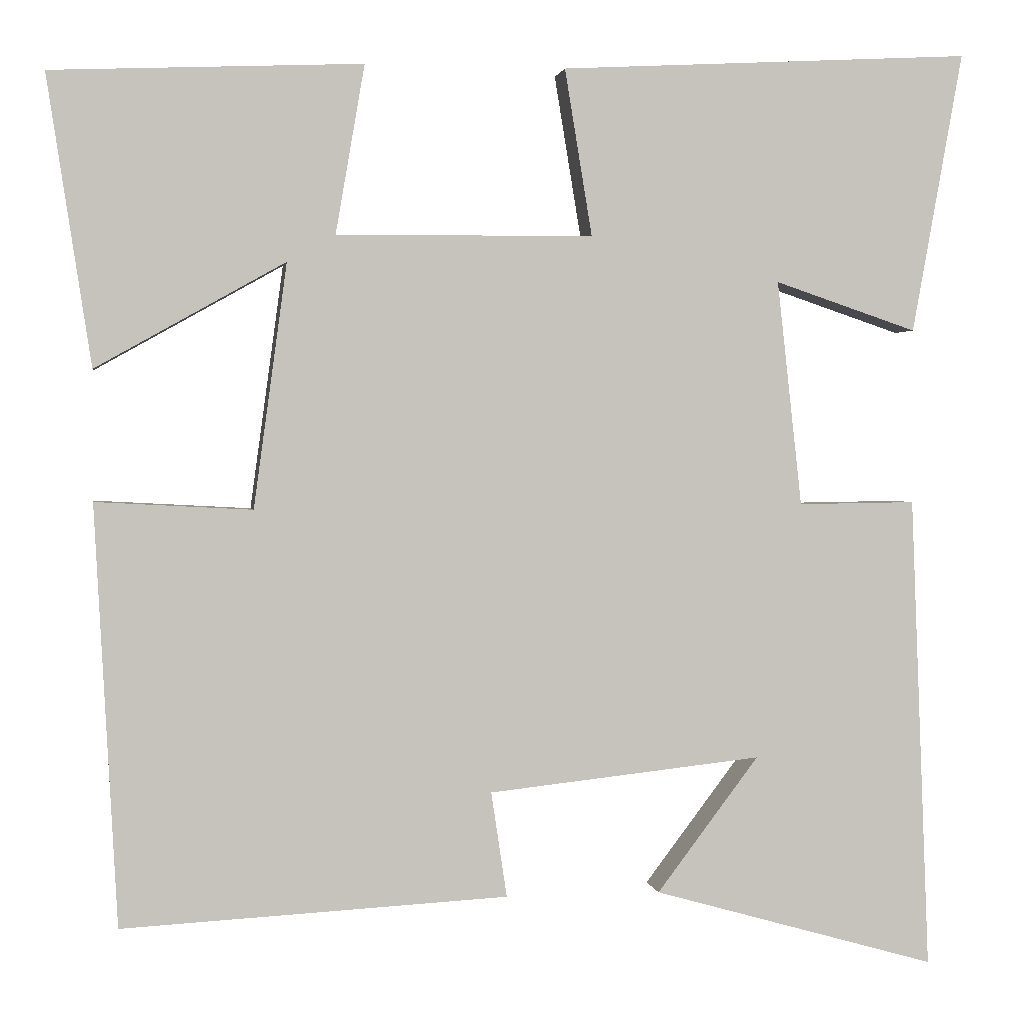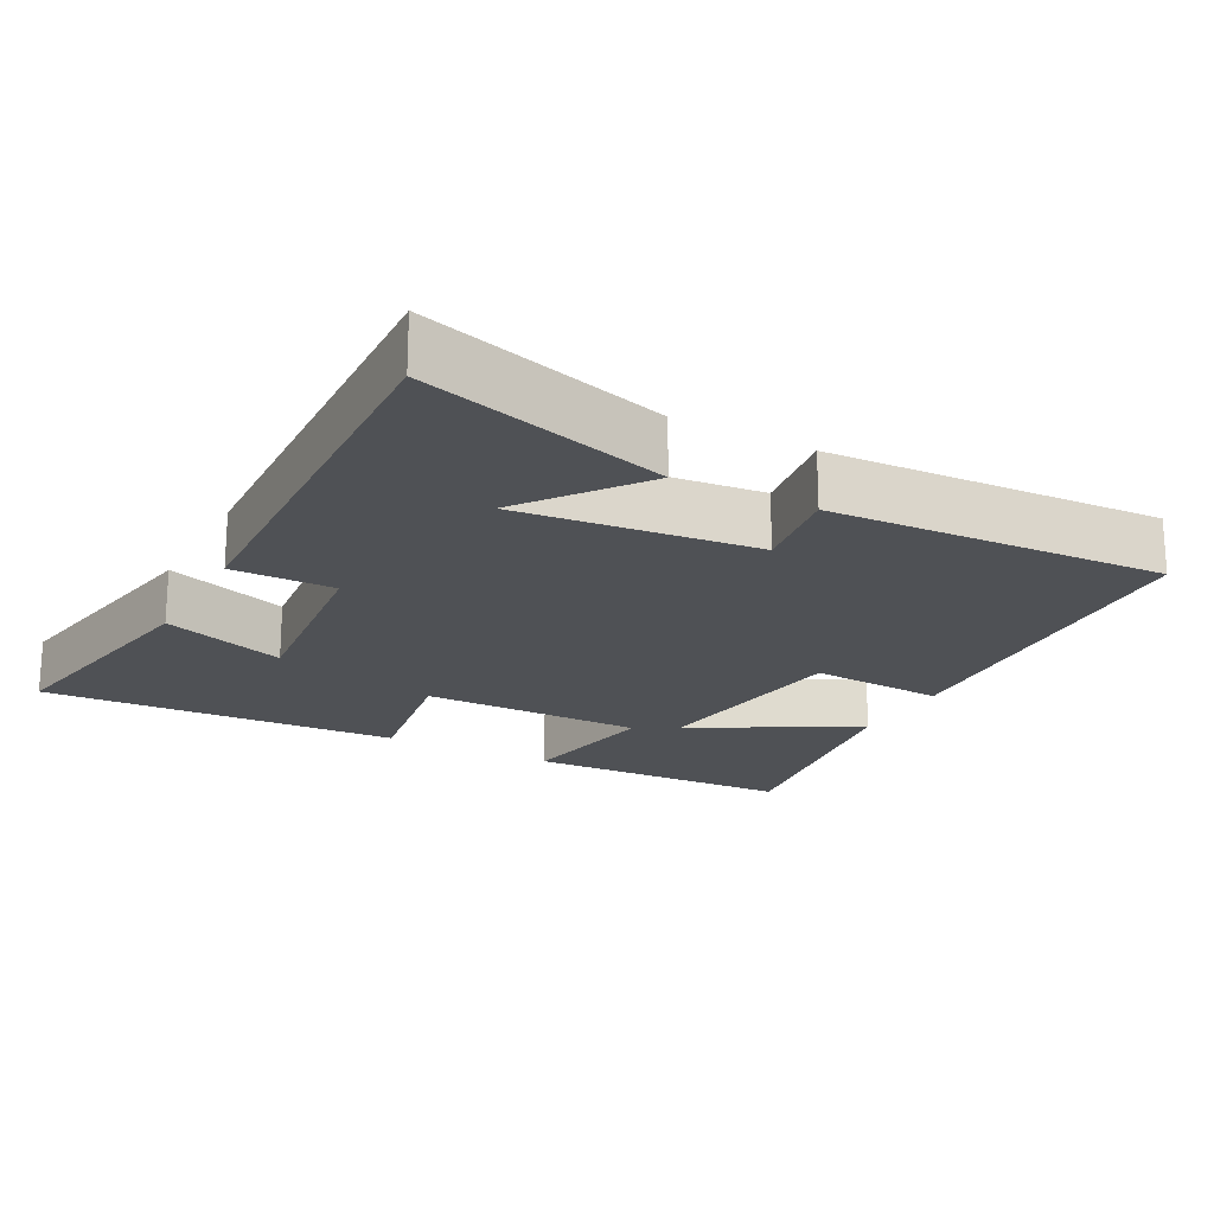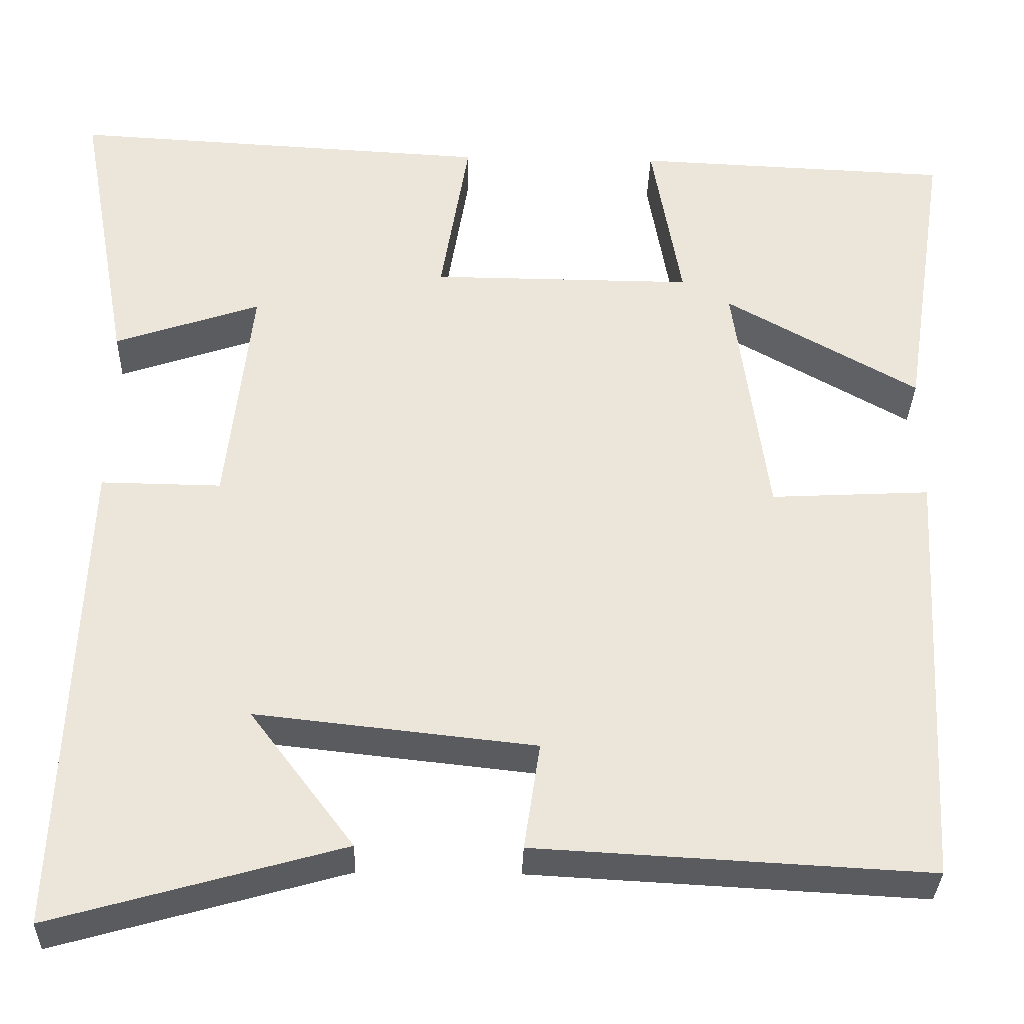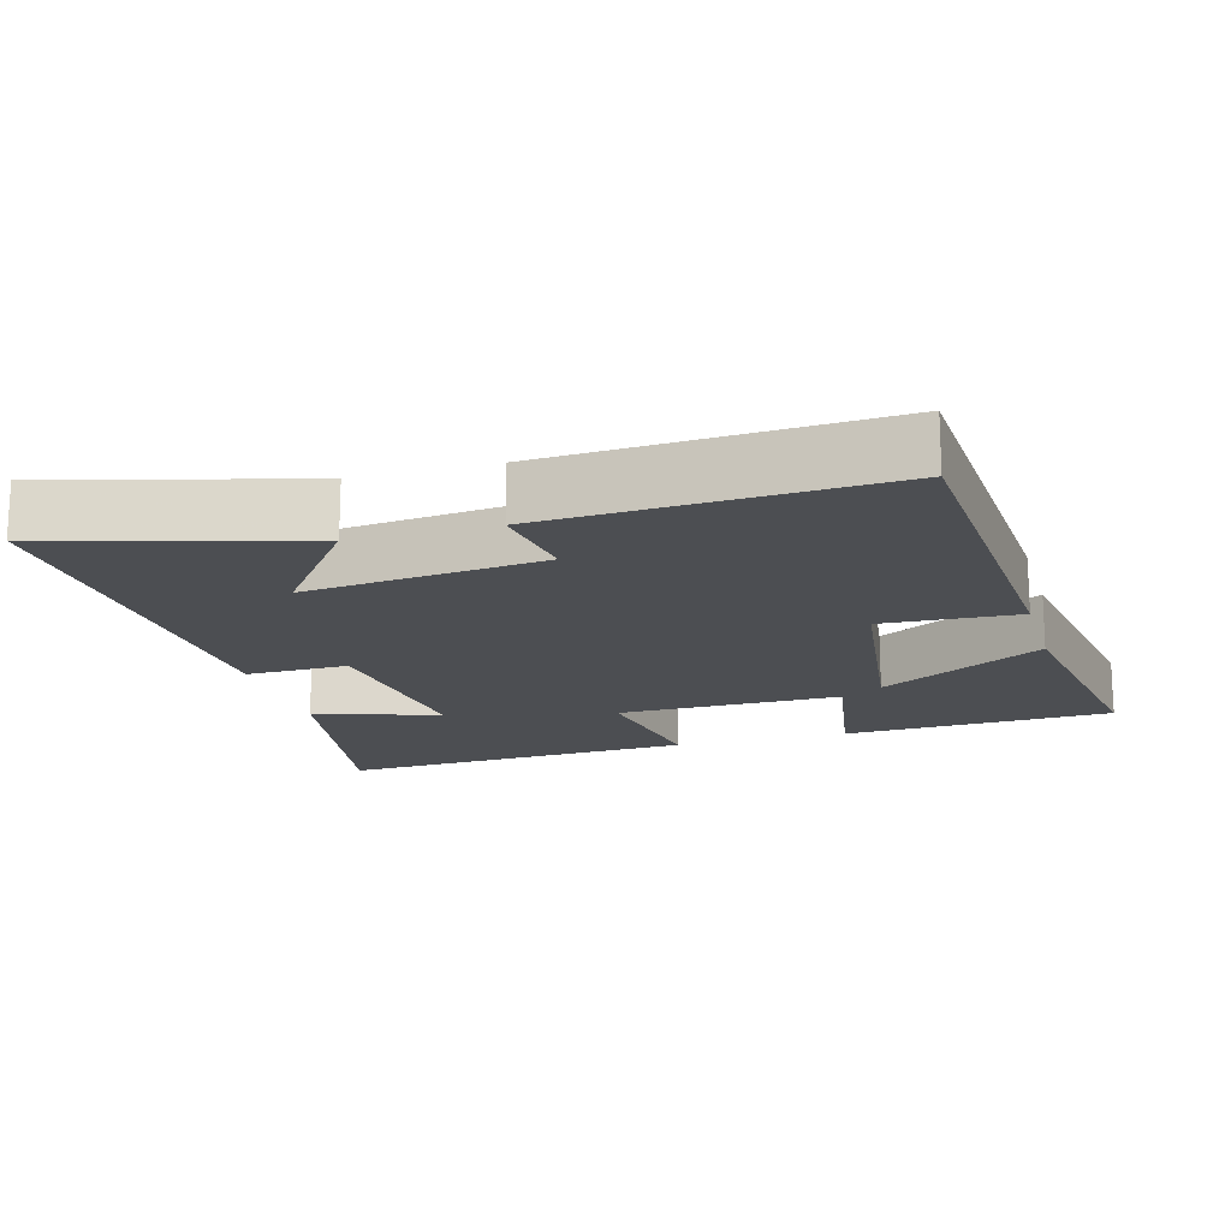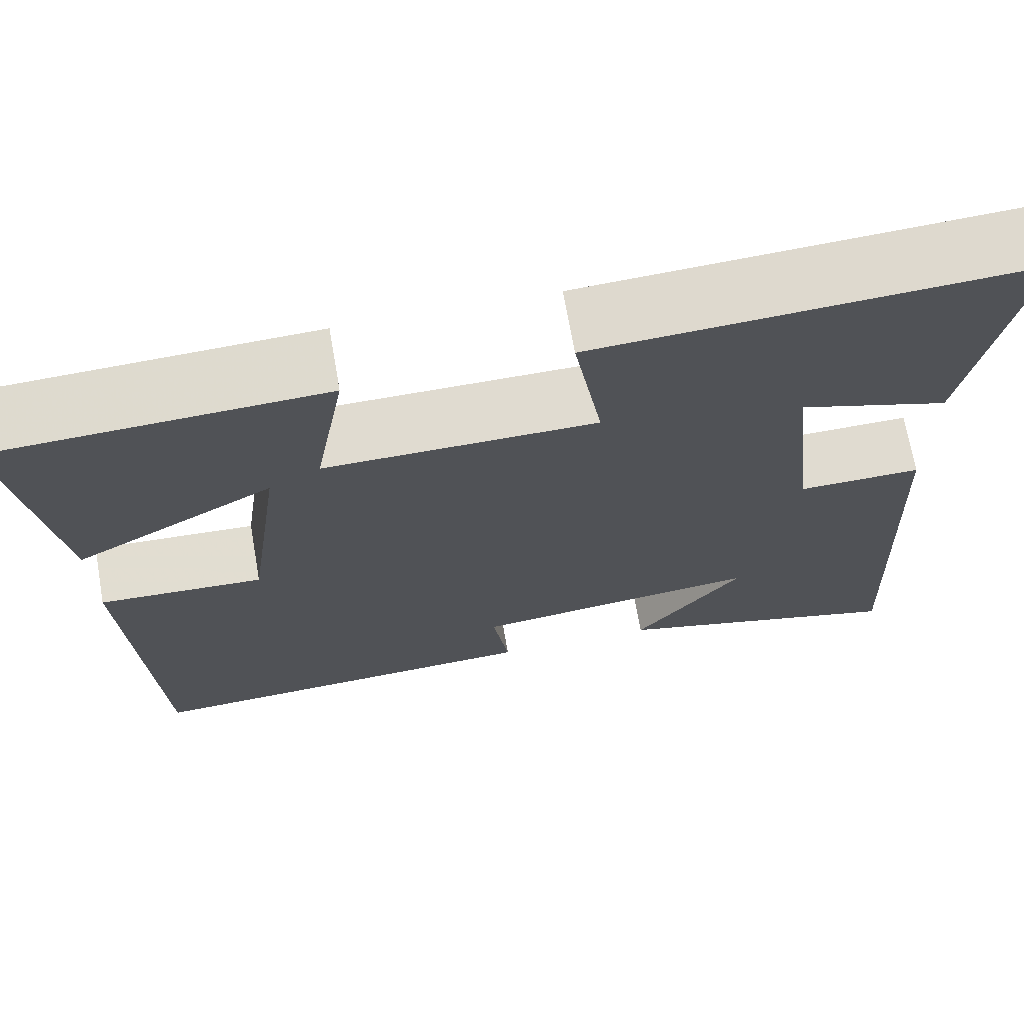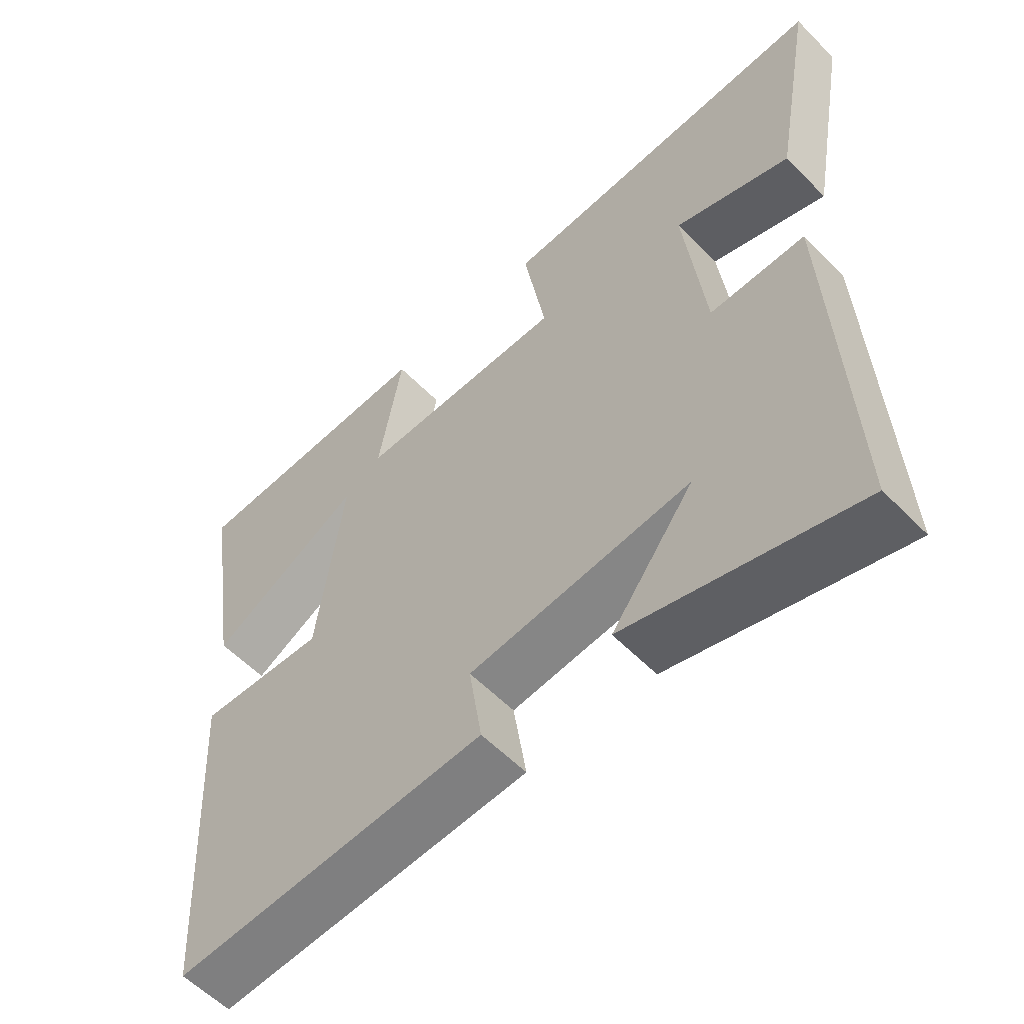
<metadata>
{"format":"obj","ext":"obj","renderer":"f3d","projection":"perspective","resolution":1024,"background":"white","views":[{"elev":1.6,"azim":-9.1,"up":"+Z"},{"elev":-20.1,"azim":151.8,"up":"+Y"},{"elev":-32.8,"azim":178.4,"up":"+Z"},{"elev":-16.6,"azim":-164.1,"up":"+Y"},{"elev":69.8,"azim":-9.9,"up":"+Z"},{"elev":-57.4,"azim":43.7,"up":"+Z"}]}
</metadata>
<code>
v -0.553 0.07 0.484
v -0.179 0.07 0.5
v -0.214 0.07 0.297
v 0.096 0.07 0.299
v 0.063 0.07 0.5
v 0.561 0.07 0.527
v 0.5 0.07 0.188
v 0.328 0.07 0.246
v 0.358 0.07 -0.026
v 0.5 0.07 -0.024
v 0.523 0.07 -0.597
v 0.18 0.07 -0.5
v 0.303 0.07 -0.337
v -0.027 0.07 -0.373
v -0.008 0.07 -0.5
v -0.473 0.07 -0.525
v -0.5 0.07 -0.02
v -0.312 0.07 -0.03
v -0.272 0.07 0.264
v -0.5 0.07 0.136
v -0.553 0 0.484
v -0.179 0 0.5
v -0.214 0 0.297
v 0.096 0 0.299
v 0.063 0 0.5
v 0.561 0 0.527
v 0.5 0 0.188
v 0.328 0 0.246
v 0.358 0 -0.026
v 0.5 0 -0.024
v 0.523 0 -0.597
v 0.18 0 -0.5
v 0.303 0 -0.337
v -0.027 0 -0.373
v -0.008 0 -0.5
v -0.473 0 -0.525
v -0.5 0 -0.02
v -0.312 0 -0.03
v -0.272 0 0.264
v -0.5 0 0.136
f 1 2 3
f 20 1 3
f 19 20 3
f 18 19 3 4
f 16 17 18
f 15 16 18
f 14 15 18
f 13 14 18 4
f 11 12 13
f 9 10 11 13
f 13 4 5
f 9 13 5
f 8 9 5
f 5 6 7 8
f 23 22 21
f 23 21 40
f 23 40 39
f 24 23 39 38
f 38 37 36
f 38 36 35
f 38 35 34
f 24 38 34 33
f 33 32 31
f 33 31 30 29
f 25 24 33
f 25 33 29
f 25 29 28
f 28 27 26 25
f 1 21 22 2
f 2 22 23 3
f 3 23 24 4
f 4 24 25 5
f 5 25 26 6
f 6 26 27 7
f 7 27 28 8
f 8 28 29 9
f 9 29 30 10
f 10 30 31 11
f 11 31 32 12
f 12 32 33 13
f 13 33 34 14
f 14 34 35 15
f 15 35 36 16
f 16 36 37 17
f 17 37 38 18
f 18 38 39 19
f 19 39 40 20
f 20 40 21 1

</code>
